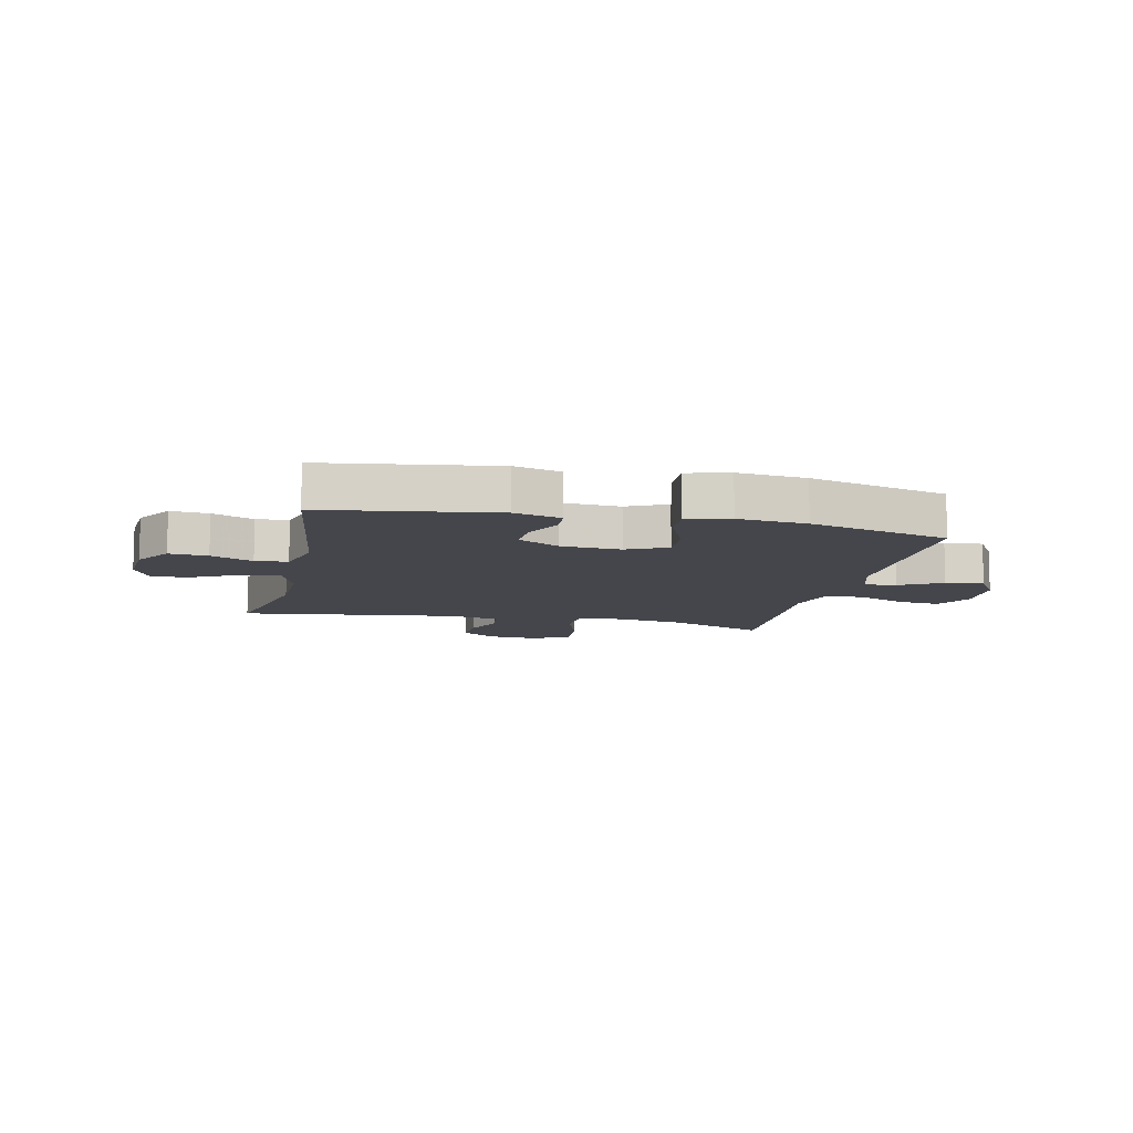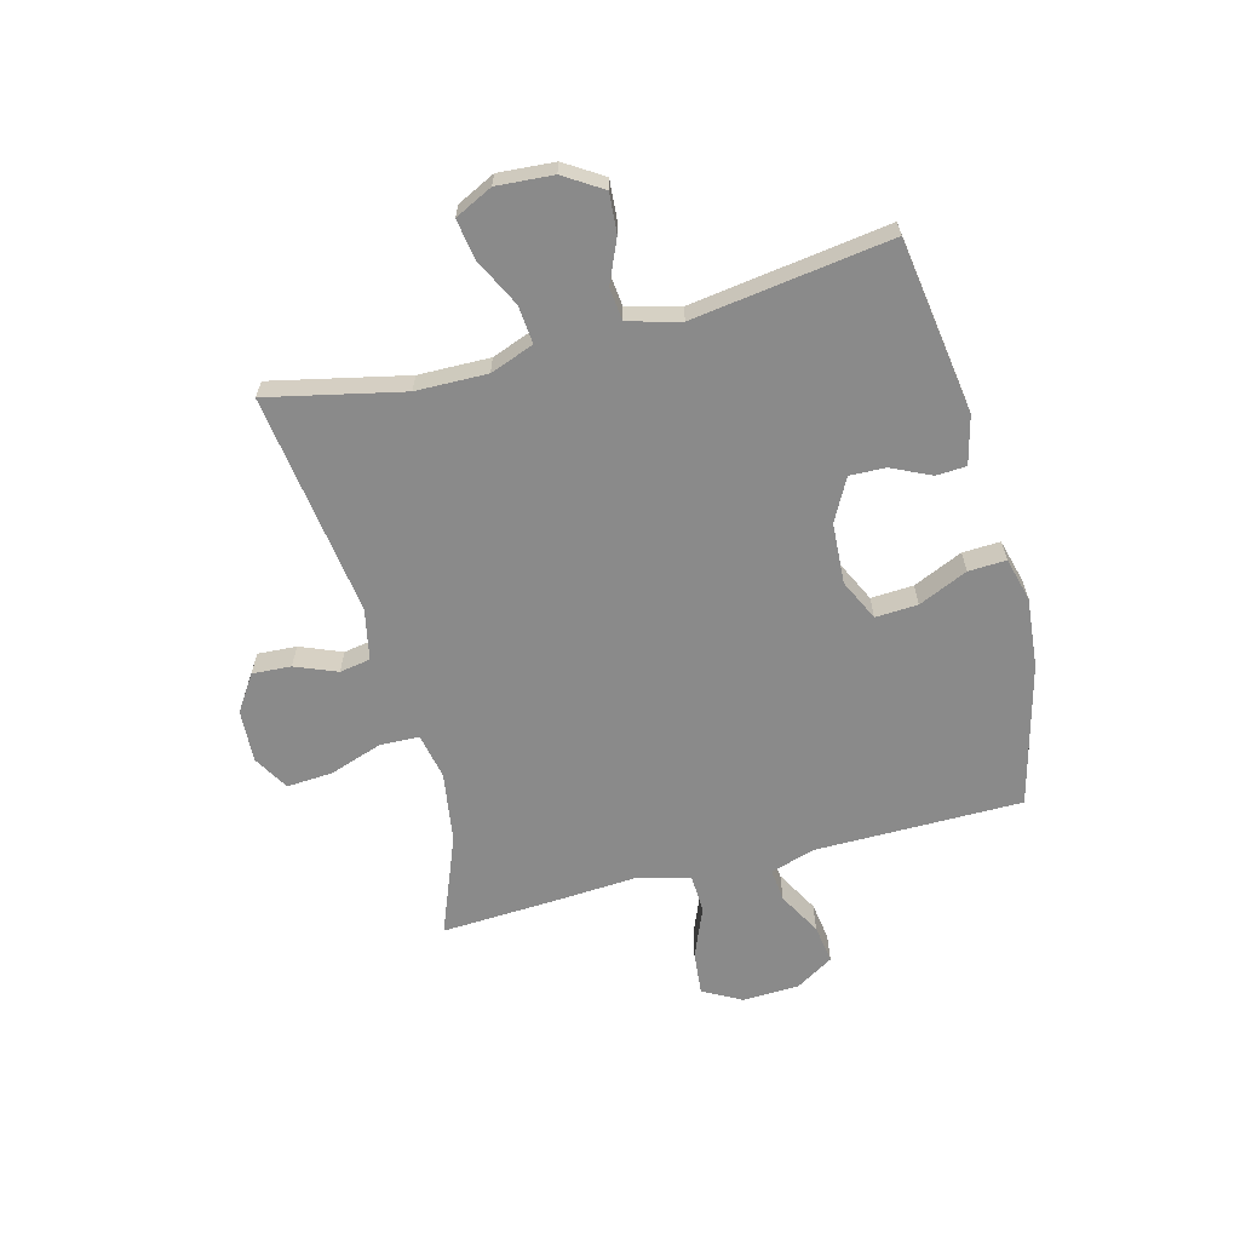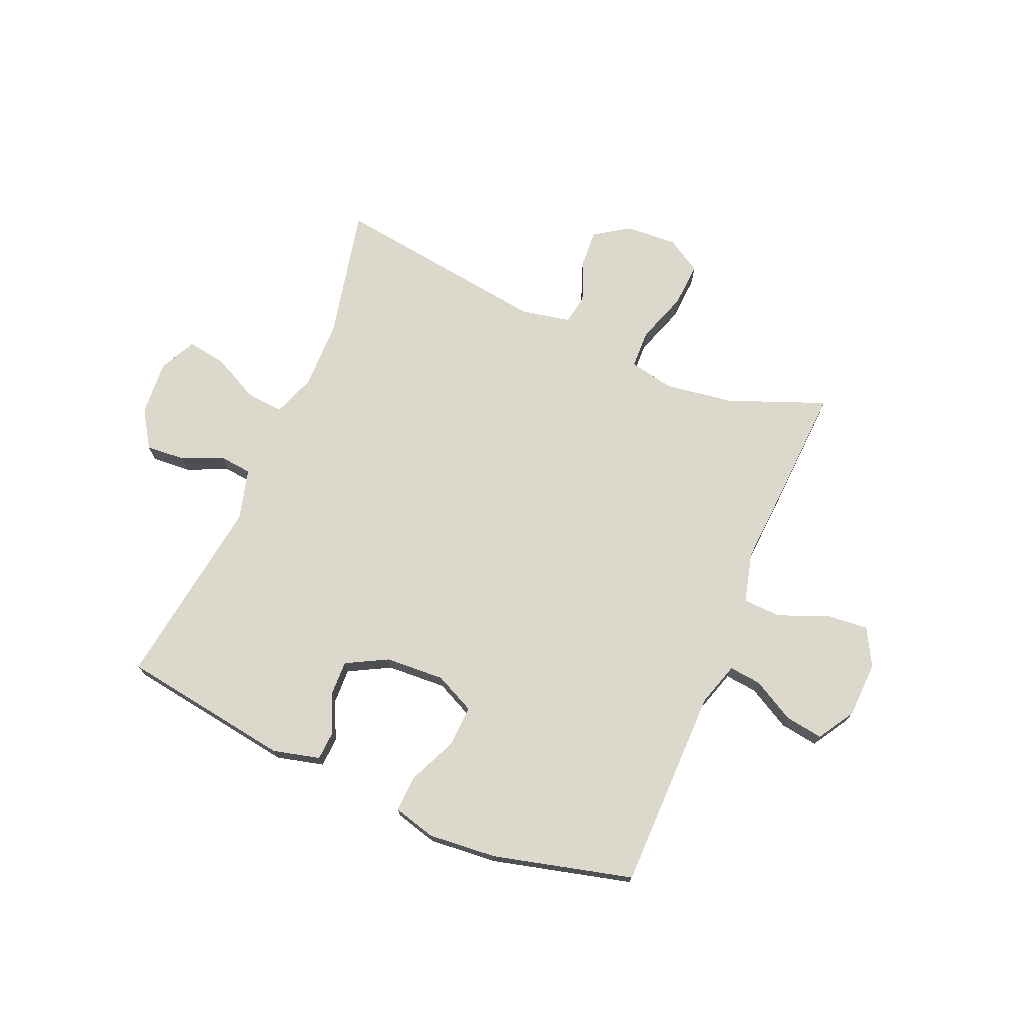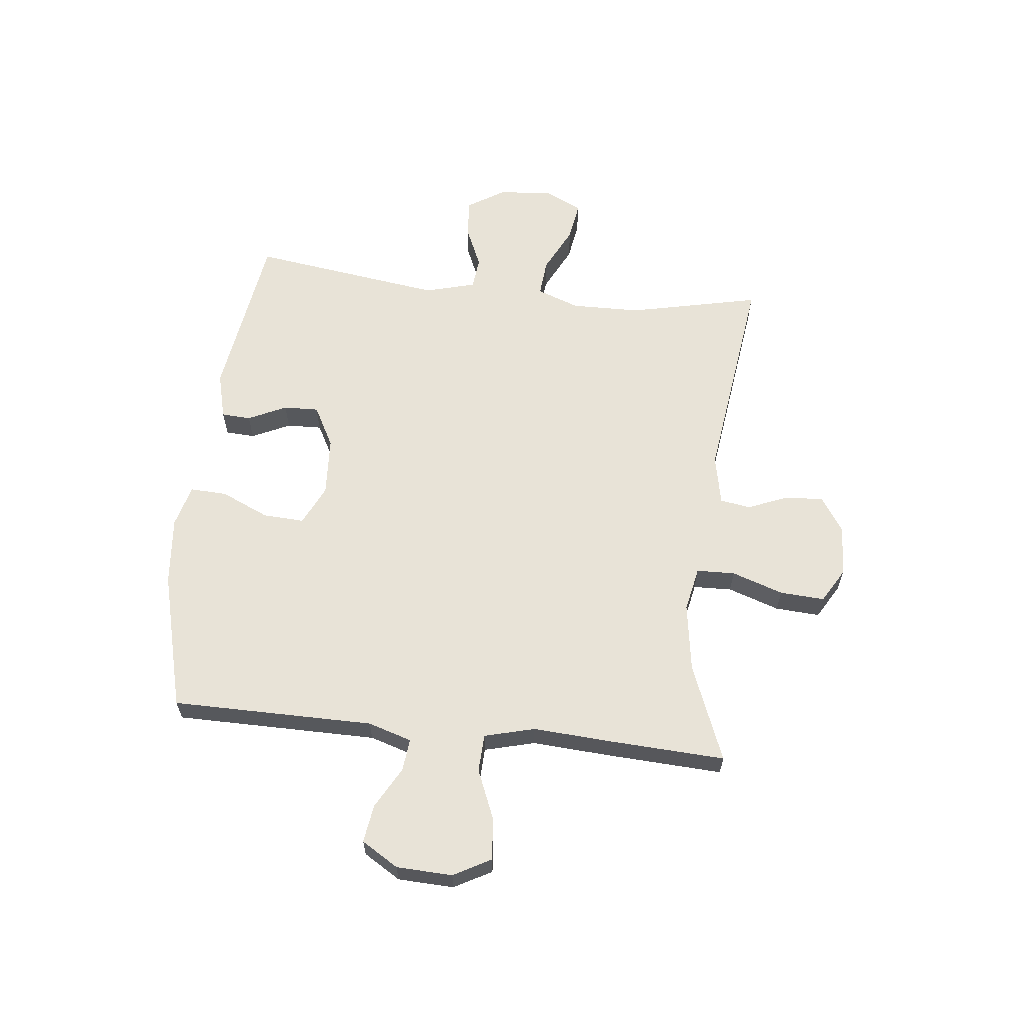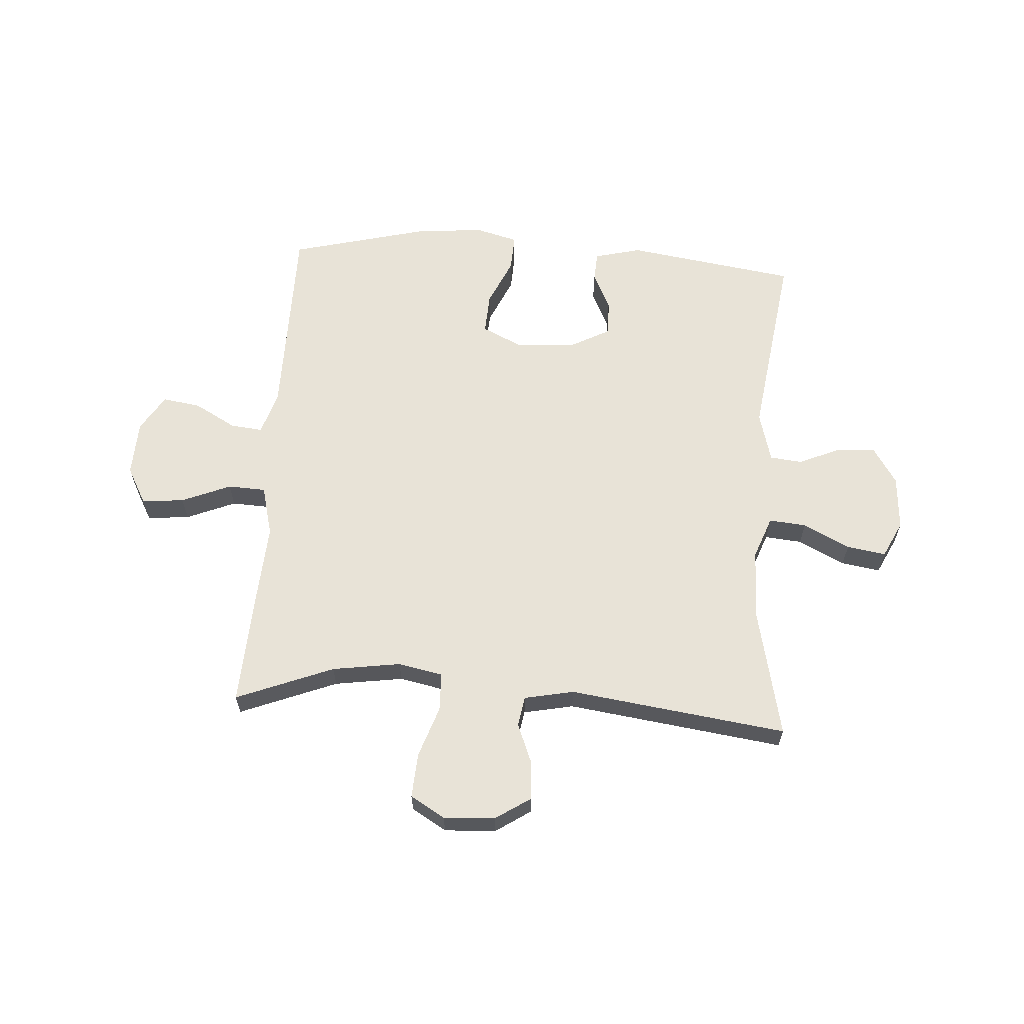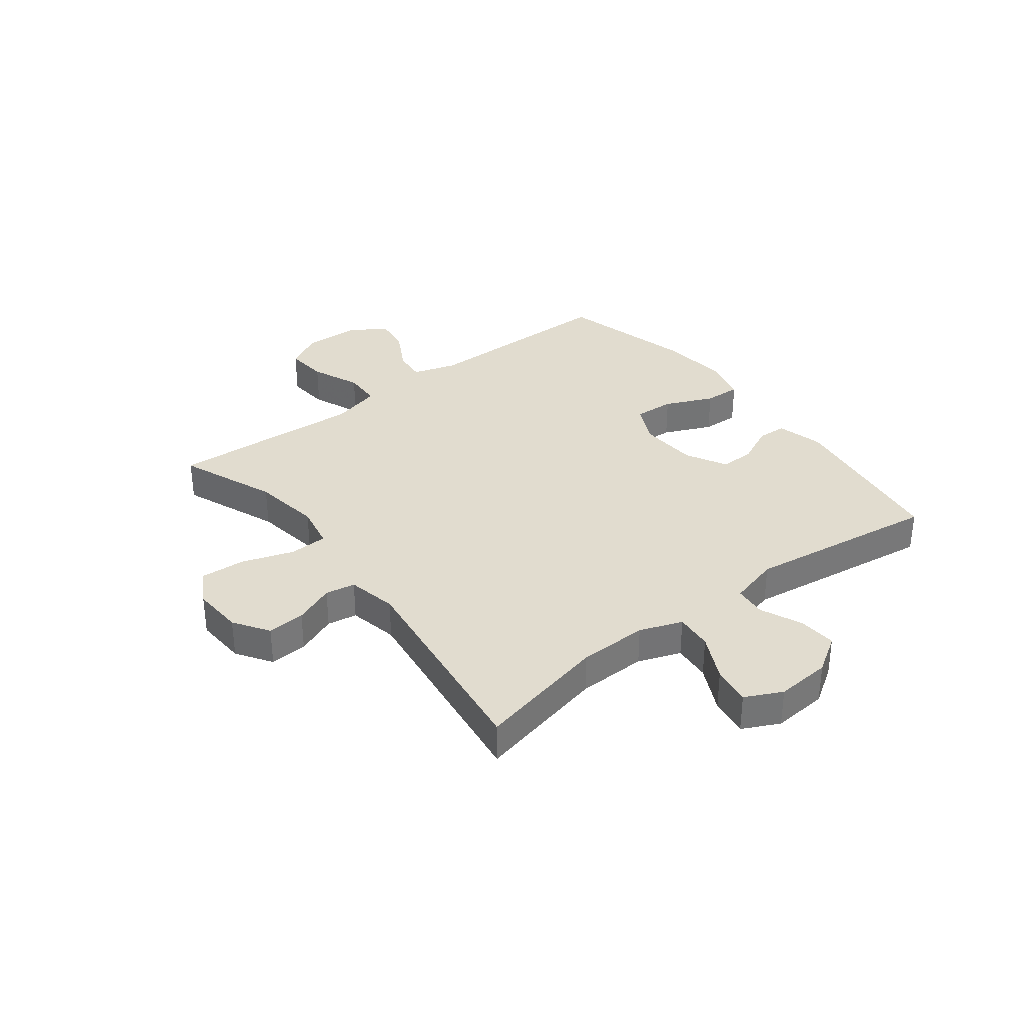
<metadata>
{"format":"obj","ext":"obj","renderer":"f3d","projection":"perspective","resolution":1024,"background":"white","views":[{"elev":-10.1,"azim":167.3,"up":"+Y"},{"elev":-63.5,"azim":104.7,"up":"+Y"},{"elev":72.7,"azim":-156.9,"up":"+Y"},{"elev":61.9,"azim":-83.8,"up":"+Y"},{"elev":62.2,"azim":3.8,"up":"+Y"},{"elev":34.3,"azim":52.3,"up":"+Y"}]}
</metadata>
<code>
v 0.5 0.07 0.5
v 0.449 0.07 0.267
v 0.447 0.07 0.144
v 0.475 0.07 0.069
v 0.541 0.07 0.075
v 0.623 0.07 0.116
v 0.692 0.07 0.127
v 0.724 0.07 0.062
v 0.717 0.07 -0.035
v 0.675 0.07 -0.101
v 0.607 0.07 -0.096
v 0.533 0.07 -0.064
v 0.476 0.07 -0.07
v 0.452 0.07 -0.16
v 0.5 0.07 -0.5
v 0.198 0.07 -0.545
v 0.115 0.07 -0.524
v 0.112 0.07 -0.472
v 0.144 0.07 -0.404
v 0.146 0.07 -0.342
v 0.073 0.07 -0.303
v -0.032 0.07 -0.297
v -0.103 0.07 -0.331
v -0.099 0.07 -0.404
v -0.061 0.07 -0.489
v -0.058 0.07 -0.554
v -0.133 0.07 -0.574
v -0.254 0.07 -0.563
v -0.5 0.07 -0.5
v -0.502 0.07 -0.143
v -0.526 0.07 -0.066
v -0.583 0.07 -0.072
v -0.657 0.07 -0.113
v -0.724 0.07 -0.123
v -0.764 0.07 -0.058
v -0.768 0.07 0.041
v -0.732 0.07 0.107
v -0.657 0.07 0.1
v -0.57 0.07 0.064
v -0.503 0.07 0.067
v -0.48 0.07 0.156
v -0.489 0.07 0.294
v -0.5 0.07 0.5
v -0.328 0.07 0.432
v -0.207 0.07 0.414
v -0.128 0.07 0.43
v -0.126 0.07 0.498
v -0.157 0.07 0.589
v -0.162 0.07 0.668
v -0.101 0.07 0.704
v -0.01 0.07 0.699
v 0.052 0.07 0.658
v 0.048 0.07 0.591
v 0.019 0.07 0.519
v 0.028 0.07 0.466
v 0.116 0.07 0.448
v 0.5 0 0.5
v 0.449 0 0.267
v 0.447 0 0.144
v 0.475 0 0.069
v 0.541 0 0.075
v 0.623 0 0.116
v 0.692 0 0.127
v 0.724 0 0.062
v 0.717 0 -0.035
v 0.675 0 -0.101
v 0.607 0 -0.096
v 0.533 0 -0.064
v 0.476 0 -0.07
v 0.452 0 -0.16
v 0.5 0 -0.5
v 0.198 0 -0.545
v 0.115 0 -0.524
v 0.112 0 -0.472
v 0.144 0 -0.404
v 0.146 0 -0.342
v 0.073 0 -0.303
v -0.032 0 -0.297
v -0.103 0 -0.331
v -0.099 0 -0.404
v -0.061 0 -0.489
v -0.058 0 -0.554
v -0.133 0 -0.574
v -0.254 0 -0.563
v -0.5 0 -0.5
v -0.502 0 -0.143
v -0.526 0 -0.066
v -0.583 0 -0.072
v -0.657 0 -0.113
v -0.724 0 -0.123
v -0.764 0 -0.058
v -0.768 0 0.041
v -0.732 0 0.107
v -0.657 0 0.1
v -0.57 0 0.064
v -0.503 0 0.067
v -0.48 0 0.156
v -0.489 0 0.294
v -0.5 0 0.5
v -0.328 0 0.432
v -0.207 0 0.414
v -0.128 0 0.43
v -0.126 0 0.498
v -0.157 0 0.589
v -0.162 0 0.668
v -0.101 0 0.704
v -0.01 0 0.699
v 0.052 0 0.658
v 0.048 0 0.591
v 0.019 0 0.519
v 0.028 0 0.466
v 0.116 0 0.448
f 52 53 54
f 51 52 54
f 50 51 54
f 49 50 54
f 48 49 54
f 47 48 54
f 46 47 54 55
f 41 42 43 44
f 40 41 44 45
f 37 38 39
f 36 37 39
f 35 36 39
f 34 35 39
f 33 34 39
f 32 33 39
f 31 32 39 40
f 40 45 46
f 31 40 46
f 30 31 46
f 28 29 30
f 27 28 30
f 26 27 30
f 25 26 30
f 24 25 30
f 17 18 19
f 16 17 19
f 15 16 19
f 14 15 19
f 13 14 19 20
f 10 11 12
f 9 10 12
f 8 9 12
f 7 8 12
f 6 7 12
f 5 6 12
f 4 5 12 13
f 13 20 21
f 4 13 21
f 3 4 21
f 56 1 2
f 3 21 22
f 2 3 22
f 56 2 22
f 55 56 22
f 46 55 22 23
f 30 46 23
f 23 24 30
f 110 109 108
f 110 108 107
f 110 107 106
f 110 106 105
f 110 105 104
f 110 104 103
f 111 110 103 102
f 100 99 98 97
f 101 100 97 96
f 95 94 93
f 95 93 92
f 95 92 91
f 95 91 90
f 95 90 89
f 95 89 88
f 96 95 88 87
f 102 101 96
f 102 96 87
f 102 87 86
f 86 85 84
f 86 84 83
f 86 83 82
f 86 82 81
f 86 81 80
f 75 74 73
f 75 73 72
f 75 72 71
f 75 71 70
f 76 75 70 69
f 68 67 66
f 68 66 65
f 68 65 64
f 68 64 63
f 68 63 62
f 68 62 61
f 69 68 61 60
f 77 76 69
f 77 69 60
f 77 60 59
f 58 57 112
f 78 77 59
f 78 59 58
f 78 58 112
f 78 112 111
f 79 78 111 102
f 79 102 86
f 86 80 79
f 1 57 58 2
f 2 58 59 3
f 3 59 60 4
f 4 60 61 5
f 5 61 62 6
f 6 62 63 7
f 7 63 64 8
f 8 64 65 9
f 9 65 66 10
f 10 66 67 11
f 11 67 68 12
f 12 68 69 13
f 13 69 70 14
f 14 70 71 15
f 15 71 72 16
f 16 72 73 17
f 17 73 74 18
f 18 74 75 19
f 19 75 76 20
f 20 76 77 21
f 21 77 78 22
f 22 78 79 23
f 23 79 80 24
f 24 80 81 25
f 25 81 82 26
f 26 82 83 27
f 27 83 84 28
f 28 84 85 29
f 29 85 86 30
f 30 86 87 31
f 31 87 88 32
f 32 88 89 33
f 33 89 90 34
f 34 90 91 35
f 35 91 92 36
f 36 92 93 37
f 37 93 94 38
f 38 94 95 39
f 39 95 96 40
f 40 96 97 41
f 41 97 98 42
f 42 98 99 43
f 43 99 100 44
f 44 100 101 45
f 45 101 102 46
f 46 102 103 47
f 47 103 104 48
f 48 104 105 49
f 49 105 106 50
f 50 106 107 51
f 51 107 108 52
f 52 108 109 53
f 53 109 110 54
f 54 110 111 55
f 55 111 112 56
f 56 112 57 1

</code>
